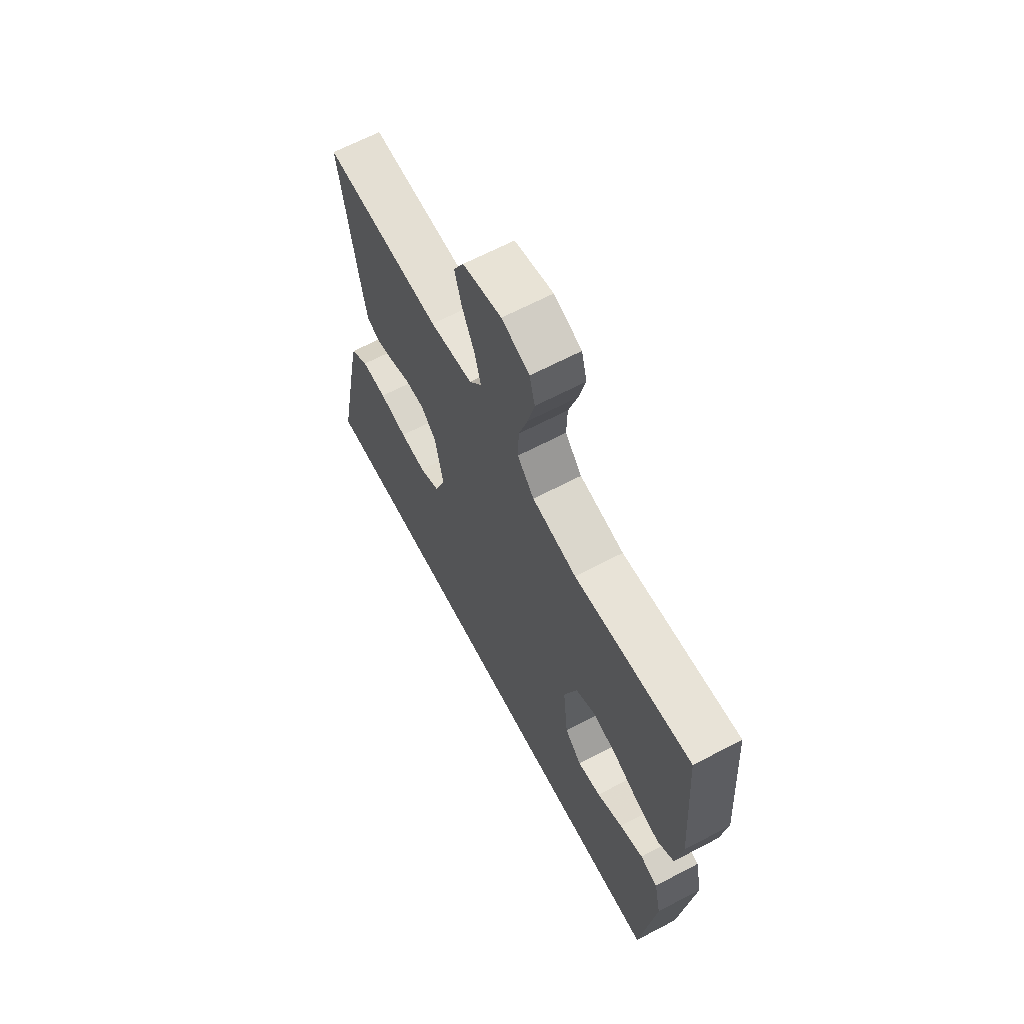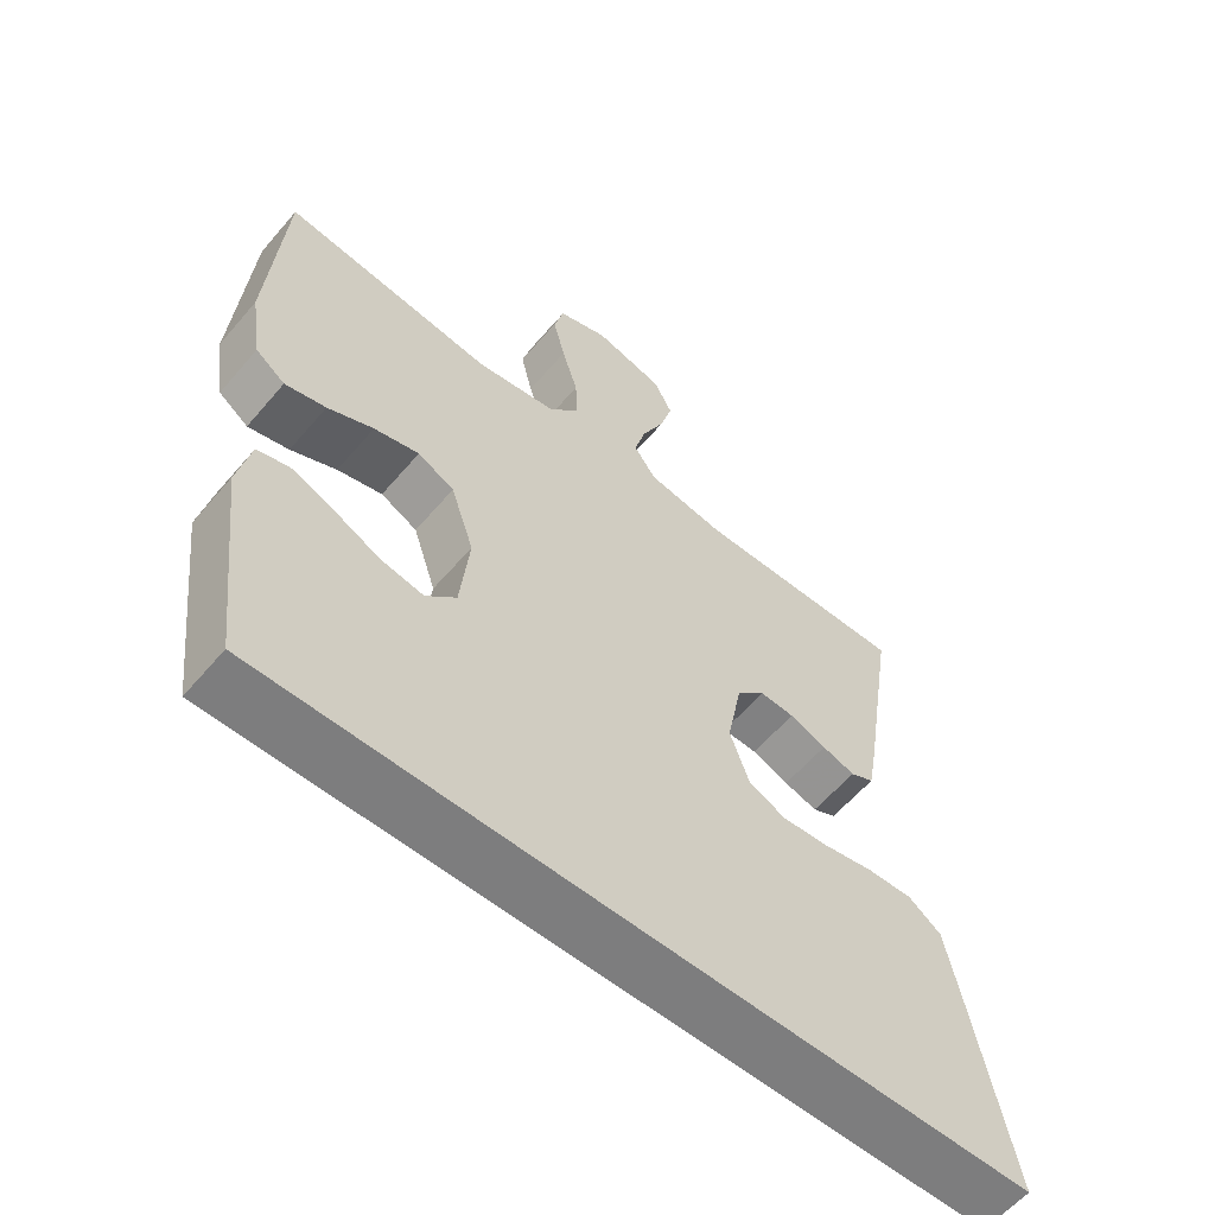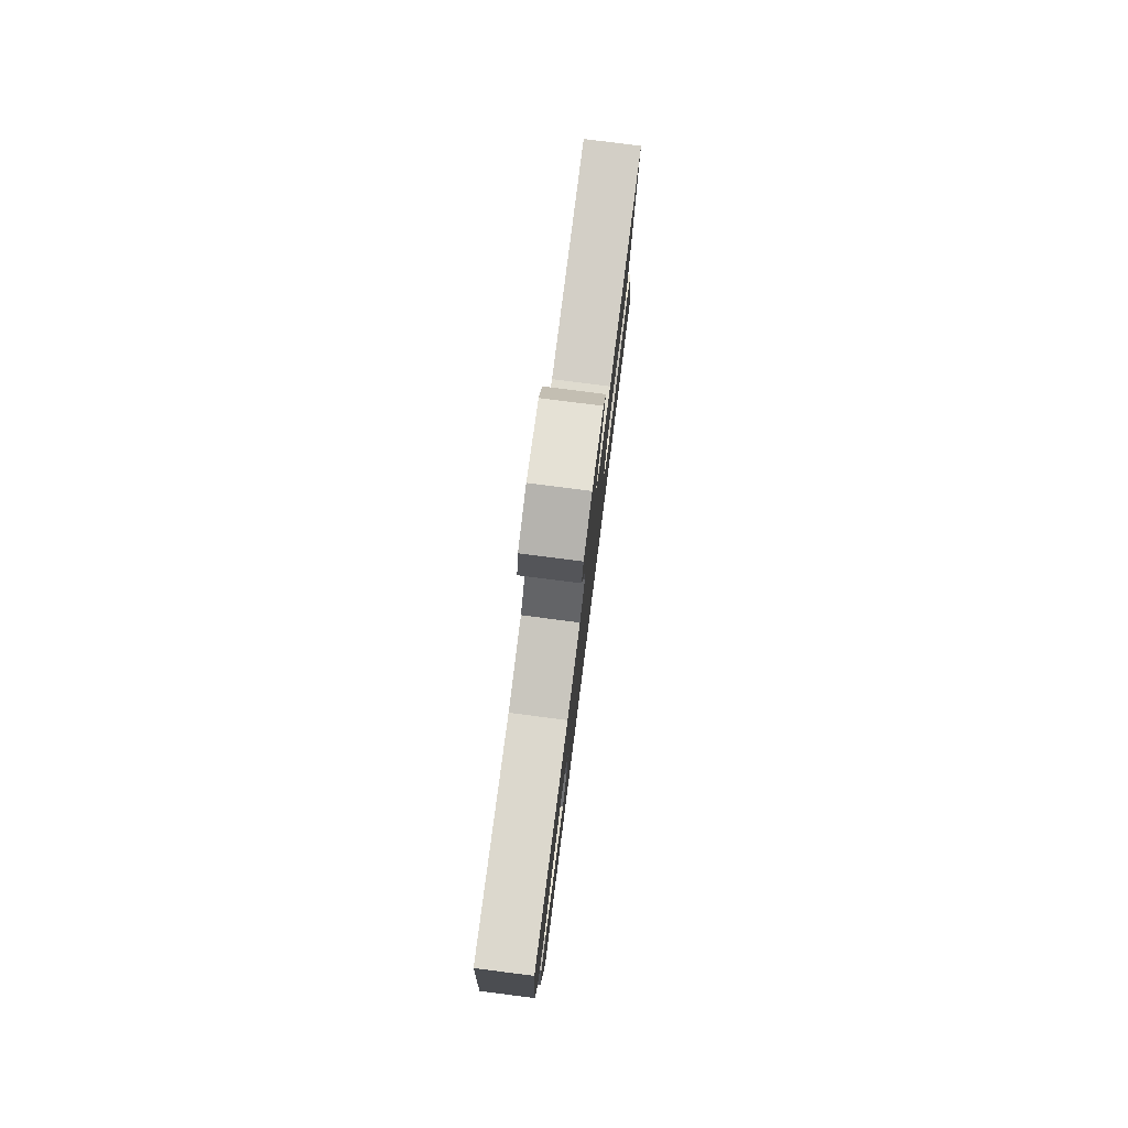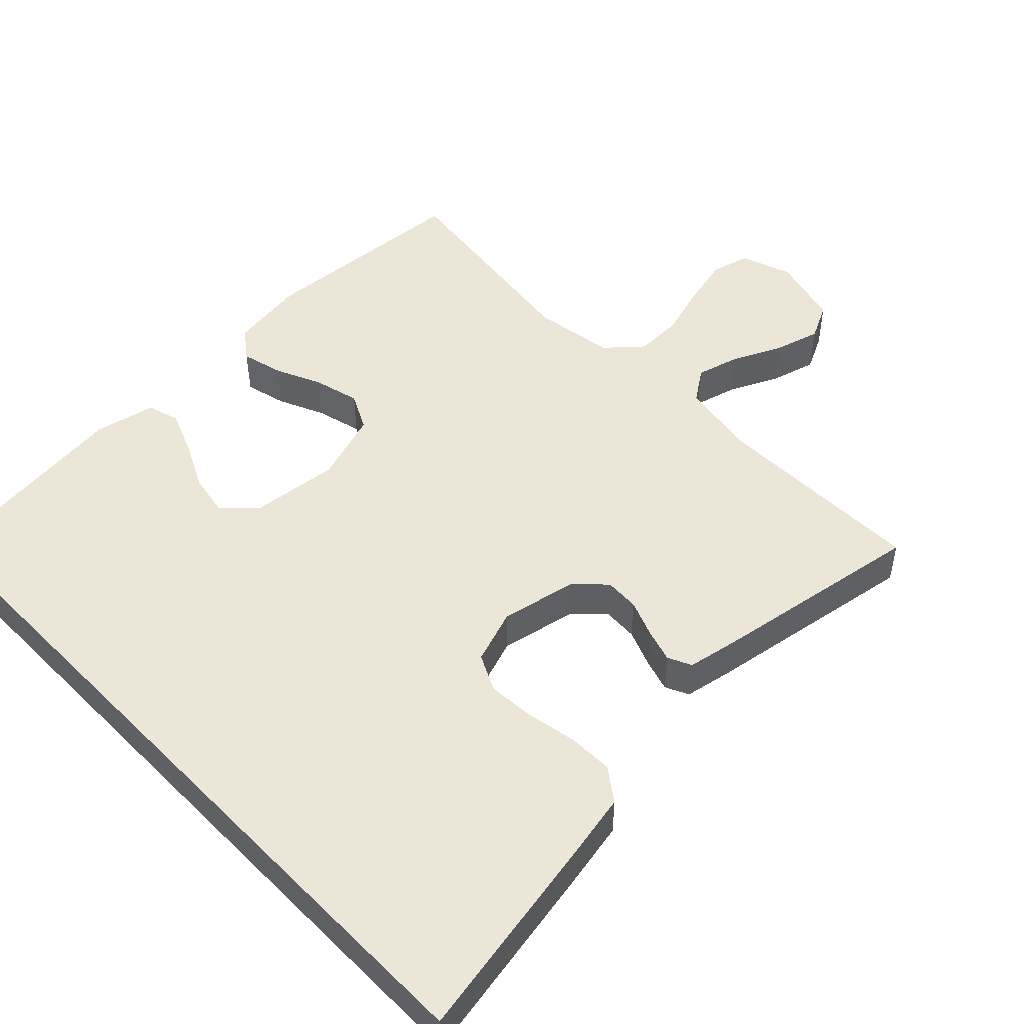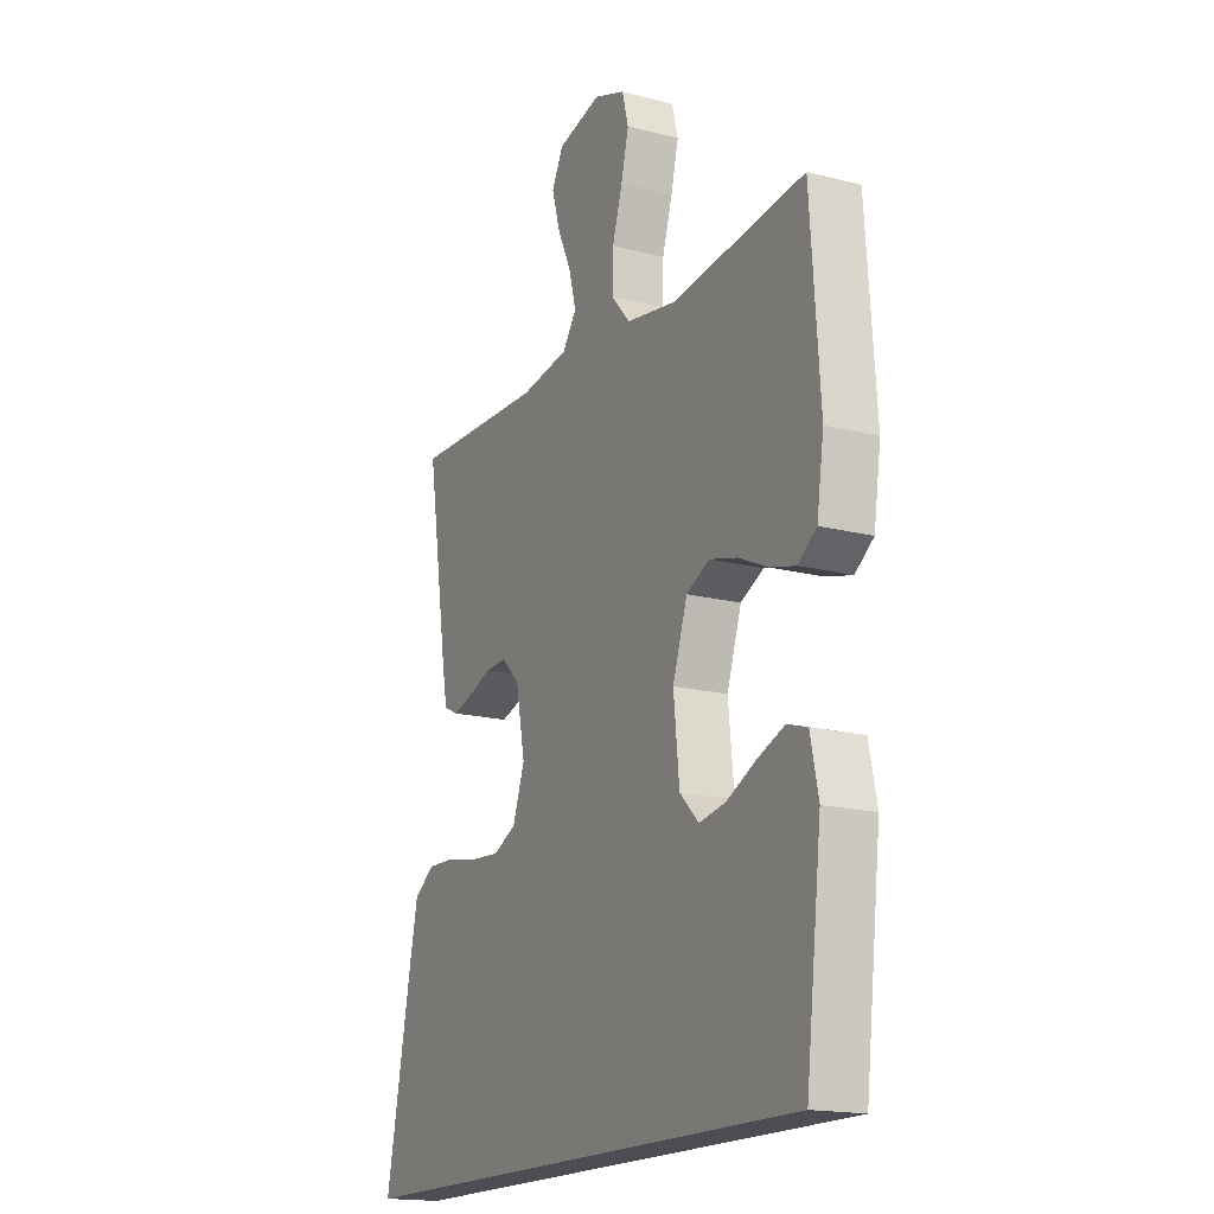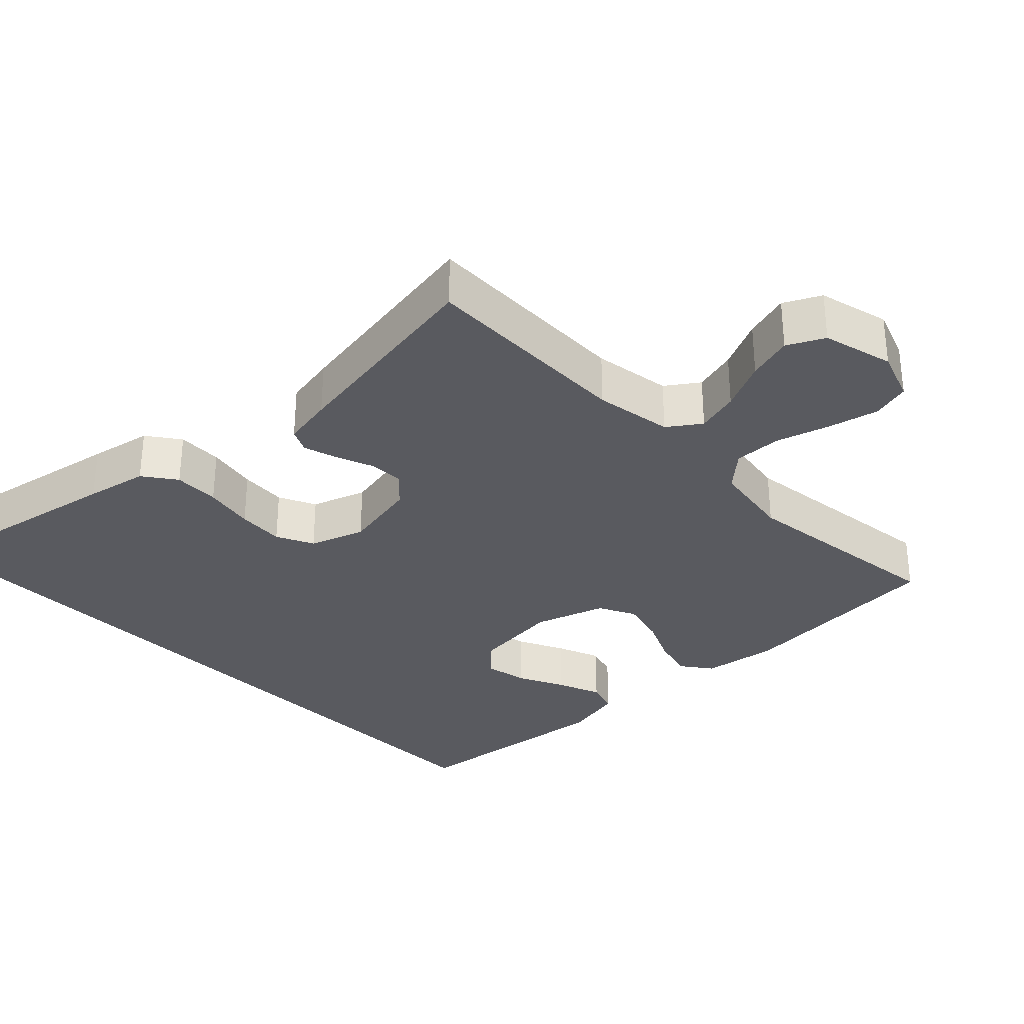
<metadata>
{"format":"obj","ext":"obj","renderer":"f3d","projection":"perspective","resolution":1024,"background":"white","views":[{"elev":65.5,"azim":62.2,"up":"+Z"},{"elev":-59.2,"azim":139.9,"up":"+Z"},{"elev":79.6,"azim":97.3,"up":"+Z"},{"elev":49.4,"azim":-133.8,"up":"+Y"},{"elev":-17.3,"azim":62.8,"up":"+Z"},{"elev":-31.9,"azim":-45.6,"up":"+Y"}]}
</metadata>
<code>
v 0.461 0.07 -0.5
v -0.6 0.07 -0.5
v -0.542 0.07 -0.2
v -0.524 0.07 -0.113
v -0.478 0.07 -0.08
v -0.414 0.07 -0.082
v -0.343 0.07 -0.096
v -0.277 0.07 -0.101
v -0.225 0.07 -0.076
v -0.198 0.07 0
v -0.219 0.07 0.108
v -0.259 0.07 0.148
v -0.308 0.07 0.146
v -0.36 0.07 0.126
v -0.407 0.07 0.112
v -0.44 0.07 0.128
v -0.453 0.07 0.2
v -0.5 0.07 0.5
v -0.2 0.07 0.492
v -0.091 0.07 0.509
v -0.059 0.07 0.554
v -0.075 0.07 0.615
v -0.107 0.07 0.684
v -0.125 0.07 0.748
v -0.099 0.07 0.799
v 0 0.07 0.824
v 0.071 0.07 0.798
v 0.085 0.07 0.744
v 0.068 0.07 0.674
v 0.045 0.07 0.599
v 0.043 0.07 0.532
v 0.086 0.07 0.483
v 0.2 0.07 0.464
v 0.5 0.07 0.5
v 0.521 0.07 0.2
v 0.505 0.07 0.094
v 0.463 0.07 0.063
v 0.405 0.07 0.078
v 0.34 0.07 0.108
v 0.276 0.07 0.125
v 0.224 0.07 0.099
v 0.191 0.07 0
v 0.204 0.07 -0.125
v 0.247 0.07 -0.168
v 0.307 0.07 -0.157
v 0.373 0.07 -0.125
v 0.434 0.07 -0.101
v 0.479 0.07 -0.115
v 0.497 0.07 -0.2
v 0.461 0 -0.5
v -0.6 0 -0.5
v -0.542 0 -0.2
v -0.524 0 -0.113
v -0.478 0 -0.08
v -0.414 0 -0.082
v -0.343 0 -0.096
v -0.277 0 -0.101
v -0.225 0 -0.076
v -0.198 0 0
v -0.219 0 0.108
v -0.259 0 0.148
v -0.308 0 0.146
v -0.36 0 0.126
v -0.407 0 0.112
v -0.44 0 0.128
v -0.453 0 0.2
v -0.5 0 0.5
v -0.2 0 0.492
v -0.091 0 0.509
v -0.059 0 0.554
v -0.075 0 0.615
v -0.107 0 0.684
v -0.125 0 0.748
v -0.099 0 0.799
v 0 0 0.824
v 0.071 0 0.798
v 0.085 0 0.744
v 0.068 0 0.674
v 0.045 0 0.599
v 0.043 0 0.532
v 0.086 0 0.483
v 0.2 0 0.464
v 0.5 0 0.5
v 0.521 0 0.2
v 0.505 0 0.094
v 0.463 0 0.063
v 0.405 0 0.078
v 0.34 0 0.108
v 0.276 0 0.125
v 0.224 0 0.099
v 0.191 0 0
v 0.204 0 -0.125
v 0.247 0 -0.168
v 0.307 0 -0.157
v 0.373 0 -0.125
v 0.434 0 -0.101
v 0.479 0 -0.115
v 0.497 0 -0.2
f 48 49 1
f 47 48 1
f 46 47 1
f 45 46 1
f 44 45 1 2
f 2 3 4
f 44 2 4
f 43 44 4
f 37 38 39
f 36 37 39
f 35 36 39
f 34 35 39
f 33 34 39
f 32 33 39 40
f 31 32 40 41
f 28 29 30
f 27 28 30
f 26 27 30
f 25 26 30
f 24 25 30
f 23 24 30
f 22 23 30
f 21 22 30 31
f 31 41 42
f 21 31 42
f 20 21 42
f 17 18 19
f 16 17 19
f 15 16 19
f 14 15 19
f 13 14 19
f 12 13 19 20
f 4 5 6 7
f 4 7 8
f 43 4 8
f 20 42 43
f 12 20 43
f 11 12 43
f 10 11 43
f 9 10 43
f 8 9 43
f 50 98 97
f 50 97 96
f 50 96 95
f 50 95 94
f 51 50 94 93
f 53 52 51
f 53 51 93
f 53 93 92
f 88 87 86
f 88 86 85
f 88 85 84
f 88 84 83
f 88 83 82
f 89 88 82 81
f 90 89 81 80
f 79 78 77
f 79 77 76
f 79 76 75
f 79 75 74
f 79 74 73
f 79 73 72
f 79 72 71
f 80 79 71 70
f 91 90 80
f 91 80 70
f 91 70 69
f 68 67 66
f 68 66 65
f 68 65 64
f 68 64 63
f 68 63 62
f 69 68 62 61
f 56 55 54 53
f 57 56 53
f 57 53 92
f 92 91 69
f 92 69 61
f 92 61 60
f 92 60 59
f 92 59 58
f 92 58 57
f 1 50 51 2
f 2 51 52 3
f 3 52 53 4
f 4 53 54 5
f 5 54 55 6
f 6 55 56 7
f 7 56 57 8
f 8 57 58 9
f 9 58 59 10
f 10 59 60 11
f 11 60 61 12
f 12 61 62 13
f 13 62 63 14
f 14 63 64 15
f 15 64 65 16
f 16 65 66 17
f 17 66 67 18
f 18 67 68 19
f 19 68 69 20
f 20 69 70 21
f 21 70 71 22
f 22 71 72 23
f 23 72 73 24
f 24 73 74 25
f 25 74 75 26
f 26 75 76 27
f 27 76 77 28
f 28 77 78 29
f 29 78 79 30
f 30 79 80 31
f 31 80 81 32
f 32 81 82 33
f 33 82 83 34
f 34 83 84 35
f 35 84 85 36
f 36 85 86 37
f 37 86 87 38
f 38 87 88 39
f 39 88 89 40
f 40 89 90 41
f 41 90 91 42
f 42 91 92 43
f 43 92 93 44
f 44 93 94 45
f 45 94 95 46
f 46 95 96 47
f 47 96 97 48
f 48 97 98 49
f 49 98 50 1

</code>
